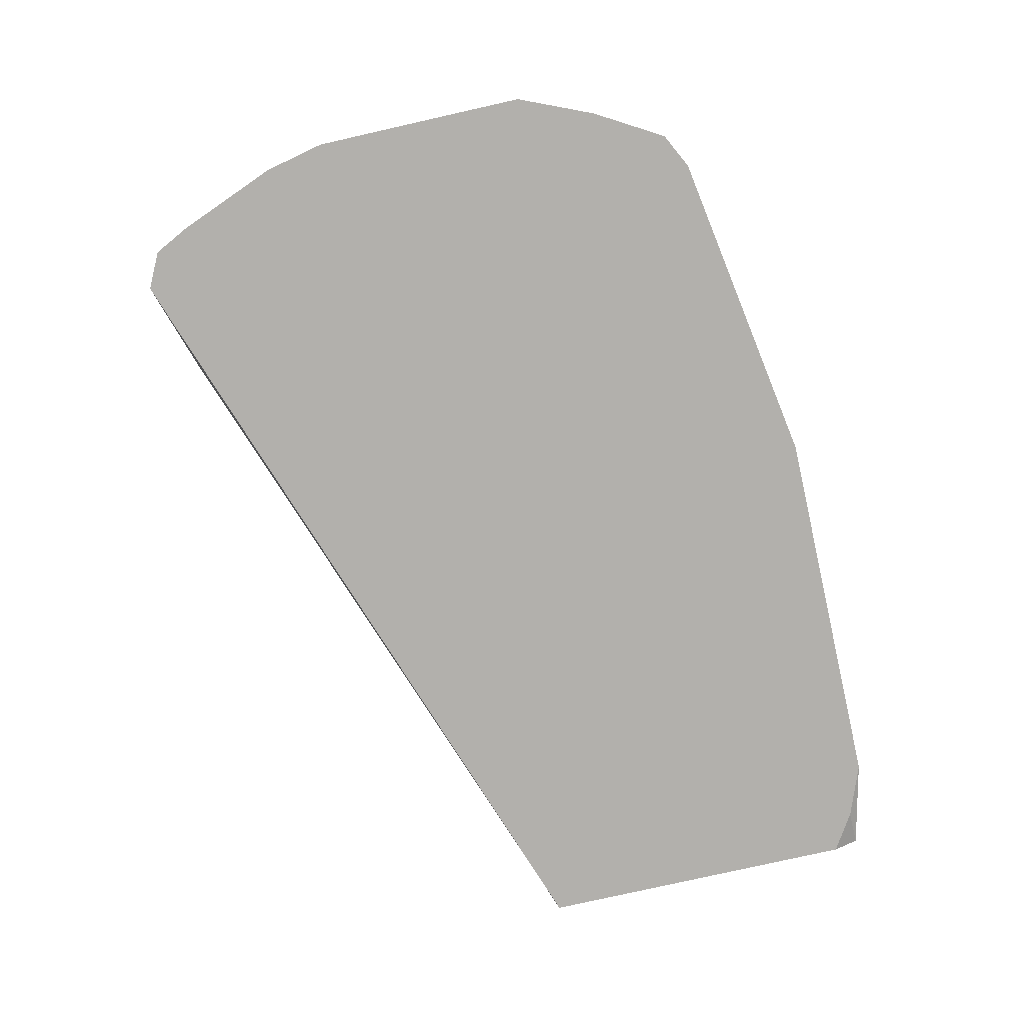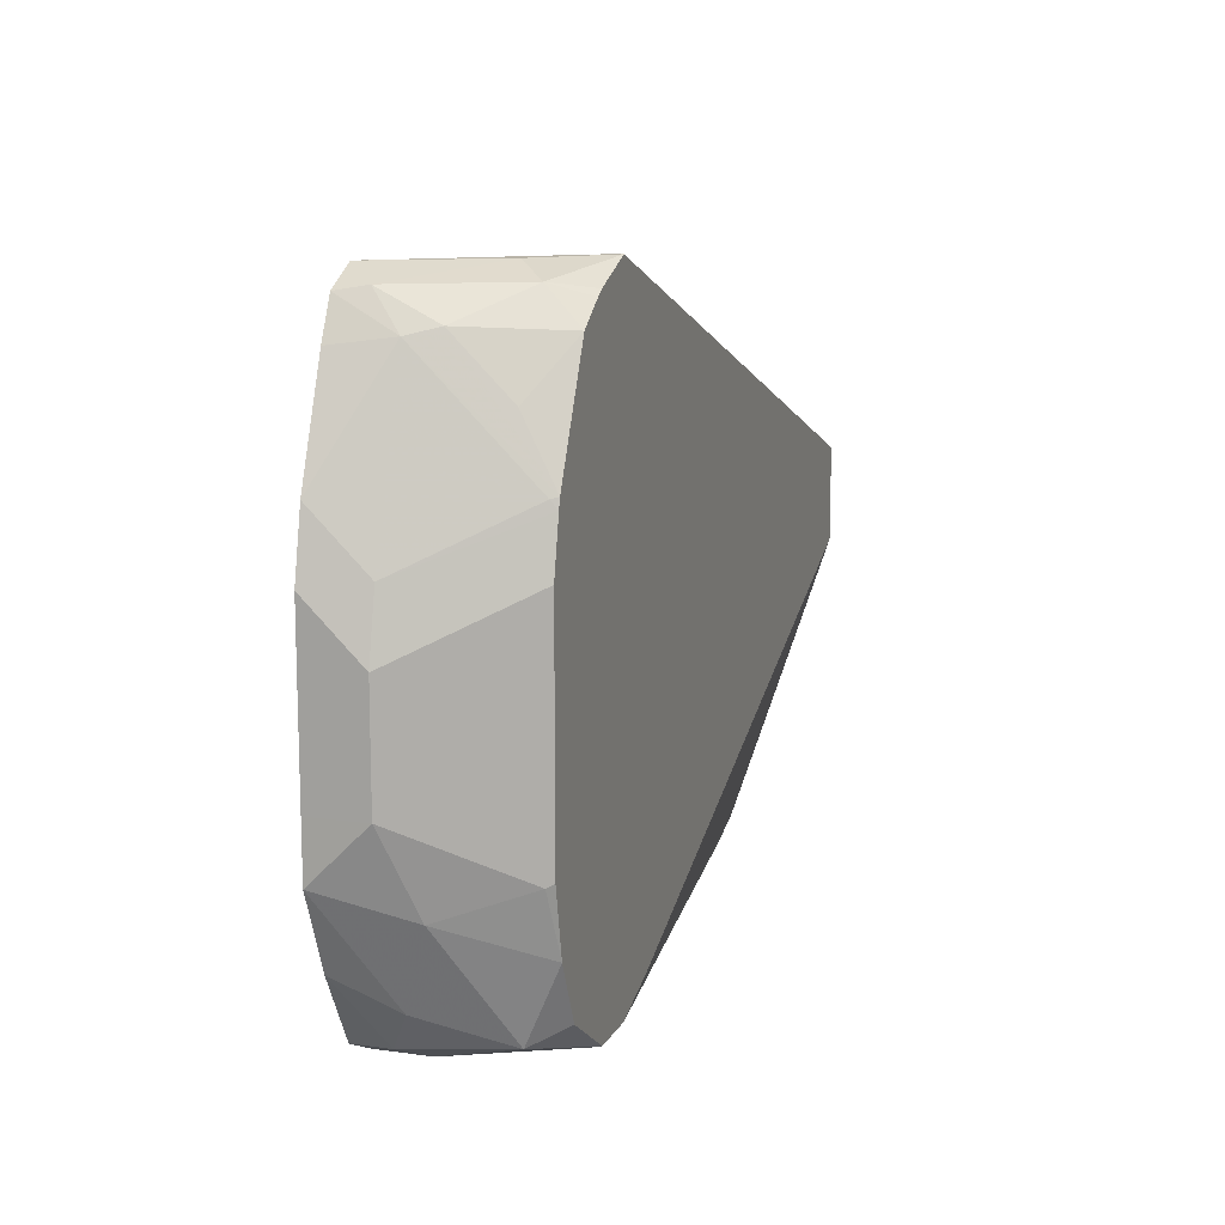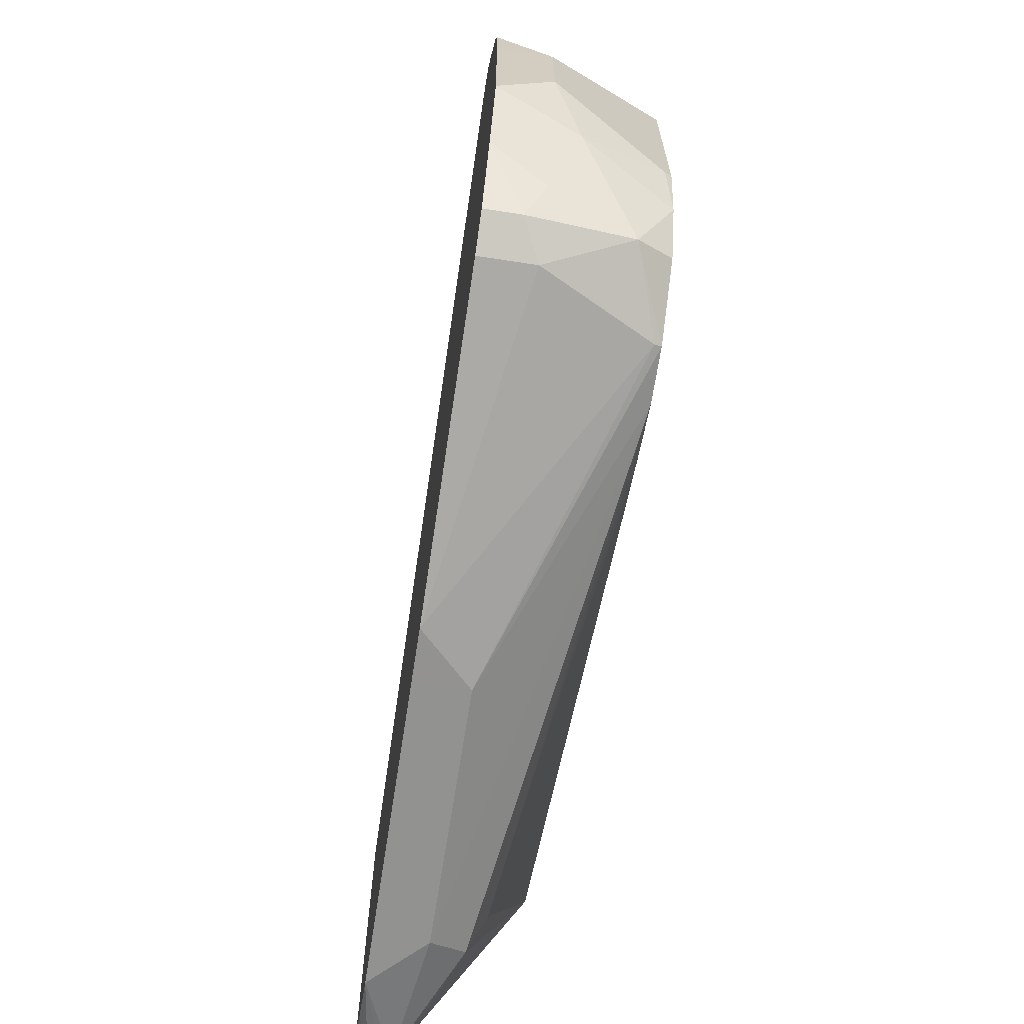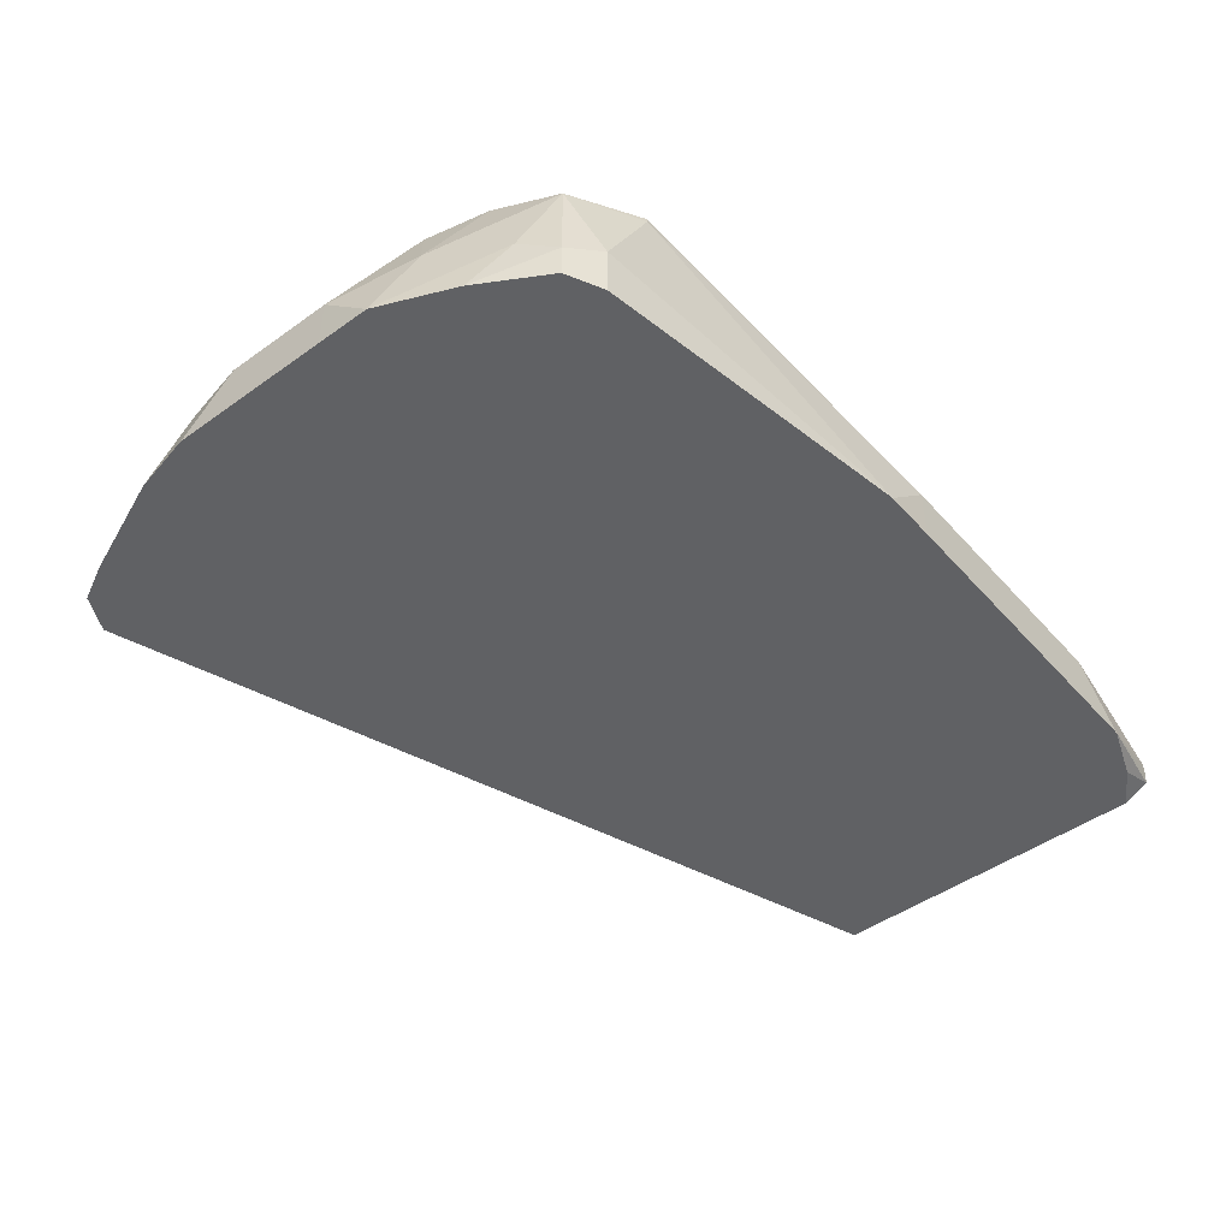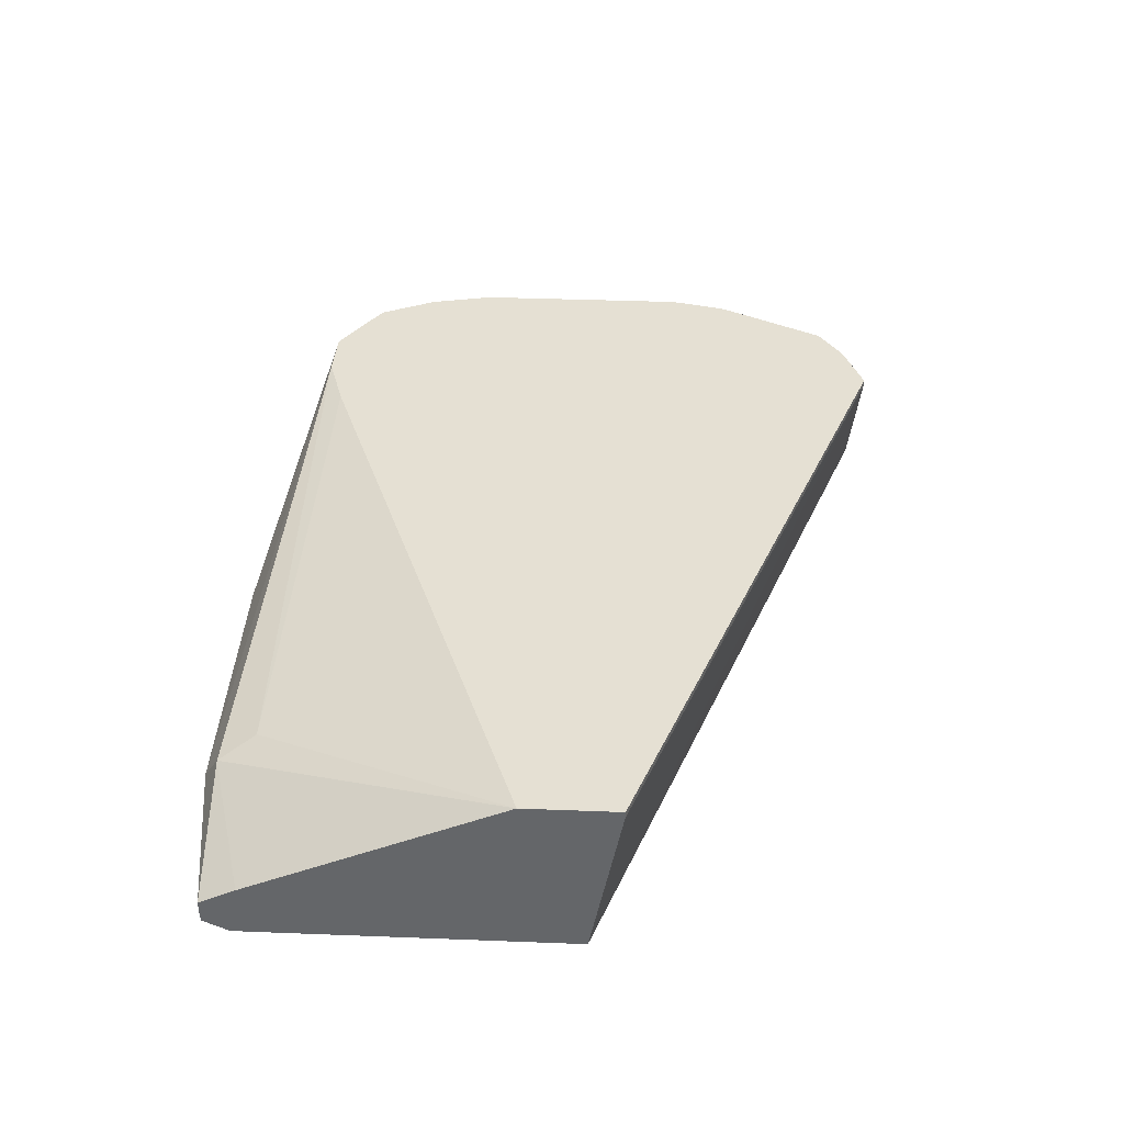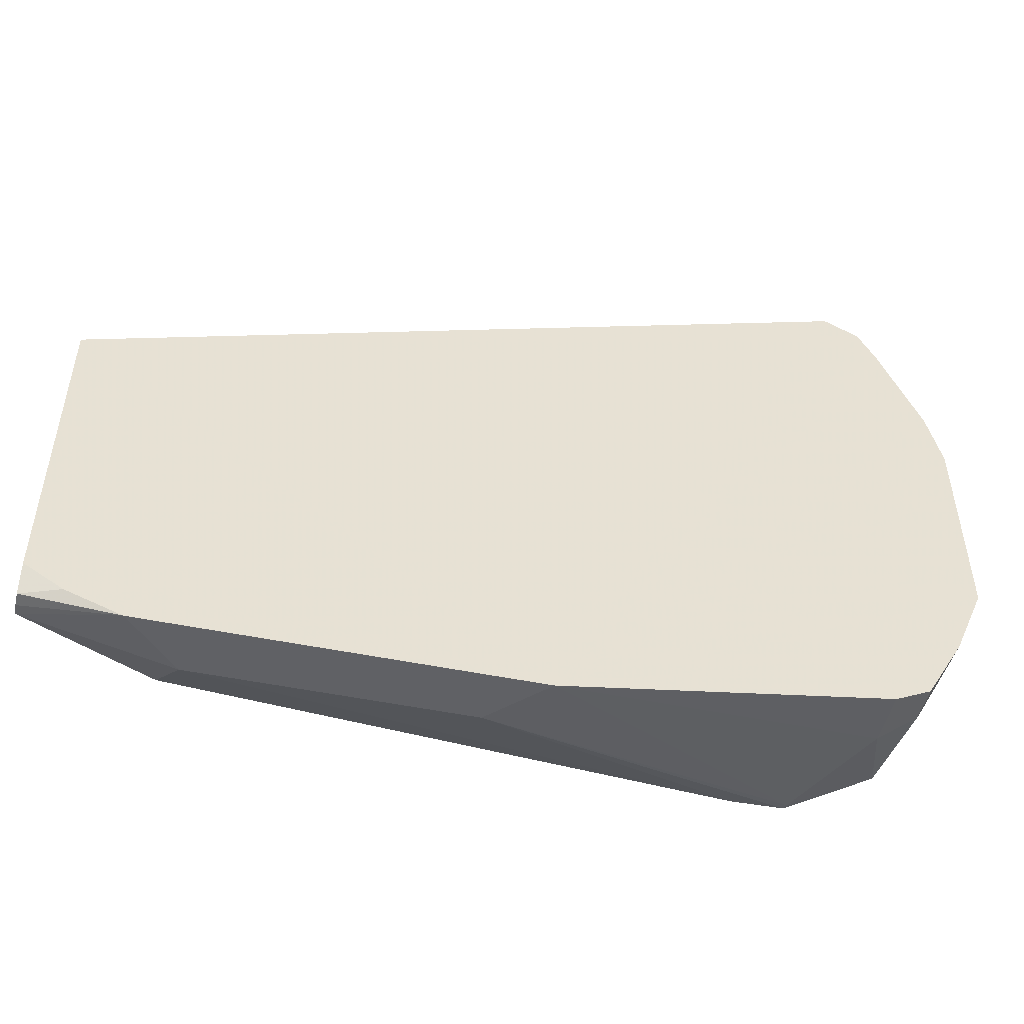
<metadata>
{"format":"obj","ext":"obj","renderer":"f3d","projection":"perspective","resolution":1024,"background":"white","views":[{"elev":-78.6,"azim":102.7,"up":"+Y"},{"elev":12.9,"azim":107.8,"up":"+Z"},{"elev":-66.3,"azim":81.2,"up":"+Z"},{"elev":-46.8,"azim":129.1,"up":"+Y"},{"elev":38.0,"azim":-87.2,"up":"+Y"},{"elev":-49.3,"azim":-12.9,"up":"+Z"}]}
</metadata>
<code>
v 0.7733 -0.1045 -0.1254
v 0.7942 -0.1254 -0.1254
v 0.7733 -0.1254 -0.1254
v 0.6689 -0.1045 -0.1254
v 0.8778 -0.06017 -0.1045
v 0.8982 -0.06017 -0.104
v 0.8987 -0.06271 -0.1045
v 0.9196 -0.1045 -0.1045
v 0.9196 -0.1254 -0.1045
v 0.6689 -0.1254 -0.1254
v 0.6479 -0.1254 -0.1254
v 0.6123 -0.1115 -0.1184
v 0.6619 -0.09058 -0.1184
v 0.8544 -0.06017 -0.09729
v 0.6689 -0.0836 -0.1045
v 0.9236 -0.06017 -0.08755
v 0.9301 -0.07316 -0.09405
v 0.9335 -0.1115 -0.09752
v 0.9335 -0.1254 -0.09752
v 0.627 -0.1254 -0.1175
v 0.6123 -0.1205 -0.1182
v 0.6123 -0.1154 -0.1184
v 0.6123 -0.1076 -0.1106
v 0.6123 -0.1045 -0.1045
v 0.6123 -0.06017 -0.006481
v 0.934 -0.06017 -0.06523
v 0.951 -0.09405 -0.05224
v 0.9405 -0.1045 -0.08359
v 0.9489 -0.1254 -0.07105
v 0.6123 -0.1254 -0.1083
v 0.6123 -0.06017 0.02953
v 0.9393 -0.06017 -0.04053
v 0.9405 -0.06271 -0.04179
v 0.9614 -0.1045 -0.02089
v 0.9579 -0.108 -0.0383
v 0.9614 -0.1254 -0.04179
v 0.6123 -0.1254 0.0176
v 0.8778 -0.06017 0.1254
v 0.6123 -0.06271 0.02953
v 0.9393 -0.06017 0.04306
v 0.9614 -0.1045 0.02089
v 0.9614 -0.1254 -0.02089
v 0.9196 -0.1254 0.1254
v 0.8778 -0.06271 0.1254
v 0.8987 -0.0836 0.1254
v 0.9092 -0.07316 0.1202
v 0.8979 -0.06017 0.1177
v 0.935 -0.06017 0.06228
v 0.9562 -0.1045 0.04441
v 0.9614 -0.1254 0.04179
v 0.9614 -0.1254 0.02089
v 0.9335 -0.1254 0.1184
v 0.9301 -0.115 0.1202
v 0.9131 -0.06017 0.1077
v 0.9012 -0.06017 0.1157
v 0.9301 -0.09405 0.1097
v 0.9353 -0.06271 0.0653
v 0.934 -0.06017 0.06594
v 0.9562 -0.1254 0.0653
v 0.9353 -0.1045 0.1071
v 0.9405 -0.1254 0.1045
v 0.9301 -0.07316 0.08882
f 31 39 44
f 27 35 36
f 27 36 28
f 28 36 29
f 31 44 38
f 34 36 35
f 32 41 34
f 32 34 33
f 34 41 51
f 34 51 42
f 34 42 36
f 32 40 41
f 27 34 35
f 13 23 24
f 26 33 27
f 26 32 33
f 20 30 21
f 18 29 19
f 18 28 29
f 17 28 18
f 17 27 28
f 17 26 27
f 16 26 17
f 14 15 25
f 13 25 15
f 13 24 25
f 37 43 44
f 27 33 34
f 37 44 39
f 46 53 56
f 38 45 46
f 12 23 13
f 59 60 61
f 57 58 60
f 56 60 58
f 56 58 62
f 54 62 58
f 54 56 62
f 53 60 56
f 52 60 53
f 52 61 60
f 49 60 59
f 49 57 60
f 48 58 57
f 48 57 49
f 46 56 54
f 46 55 47
f 46 54 55
f 45 53 46
f 43 45 44
f 43 53 45
f 43 52 53
f 41 48 49
f 41 50 51
f 41 59 50
f 41 49 59
f 40 48 41
f 38 46 47
f 38 44 45
f 12 24 23
f 5 25 31
f 12 31 25
f 4 11 12
f 4 10 11
f 2 10 3
f 2 11 10
f 2 20 11
f 2 30 20
f 2 37 30
f 2 43 37
f 2 52 43
f 2 61 52
f 2 59 61
f 2 50 59
f 4 12 13
f 2 51 50
f 2 36 42
f 2 29 36
f 2 19 29
f 2 8 9
f 2 7 8
f 1 7 2
f 1 6 7
f 1 5 6
f 1 4 5
f 1 10 4
f 1 3 10
f 1 2 3
f 2 42 51
f 4 13 5
f 2 9 19
f 12 25 24
f 5 14 25
f 12 39 31
f 12 37 39
f 12 30 37
f 12 21 30
f 12 22 21
f 11 21 22
f 11 20 21
f 8 19 9
f 8 18 19
f 8 17 18
f 7 17 8
f 6 17 7
f 11 22 12
f 5 15 14
f 5 31 38
f 6 16 17
f 5 38 47
f 5 47 55
f 5 55 54
f 5 58 48
f 5 54 58
f 5 40 32
f 5 32 26
f 5 26 16
f 5 16 6
f 5 13 15
f 5 48 40

</code>
